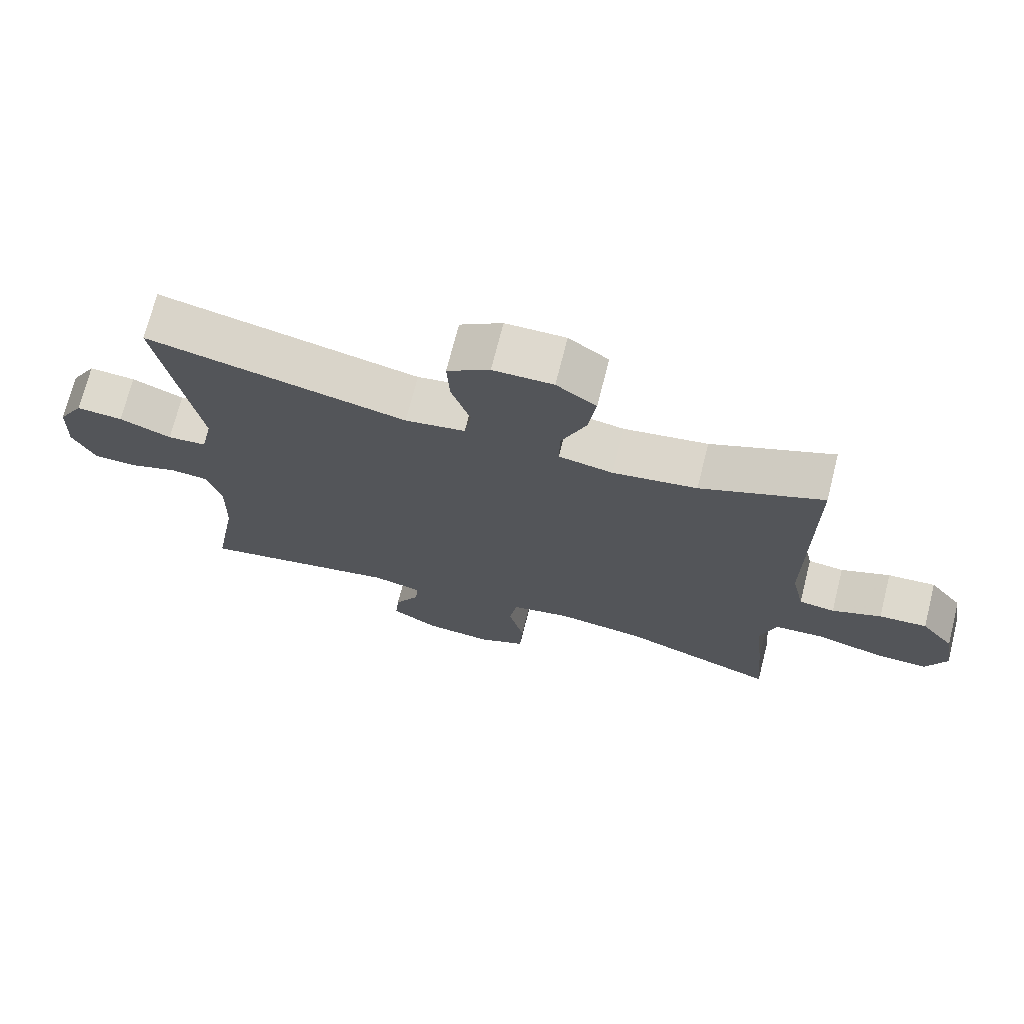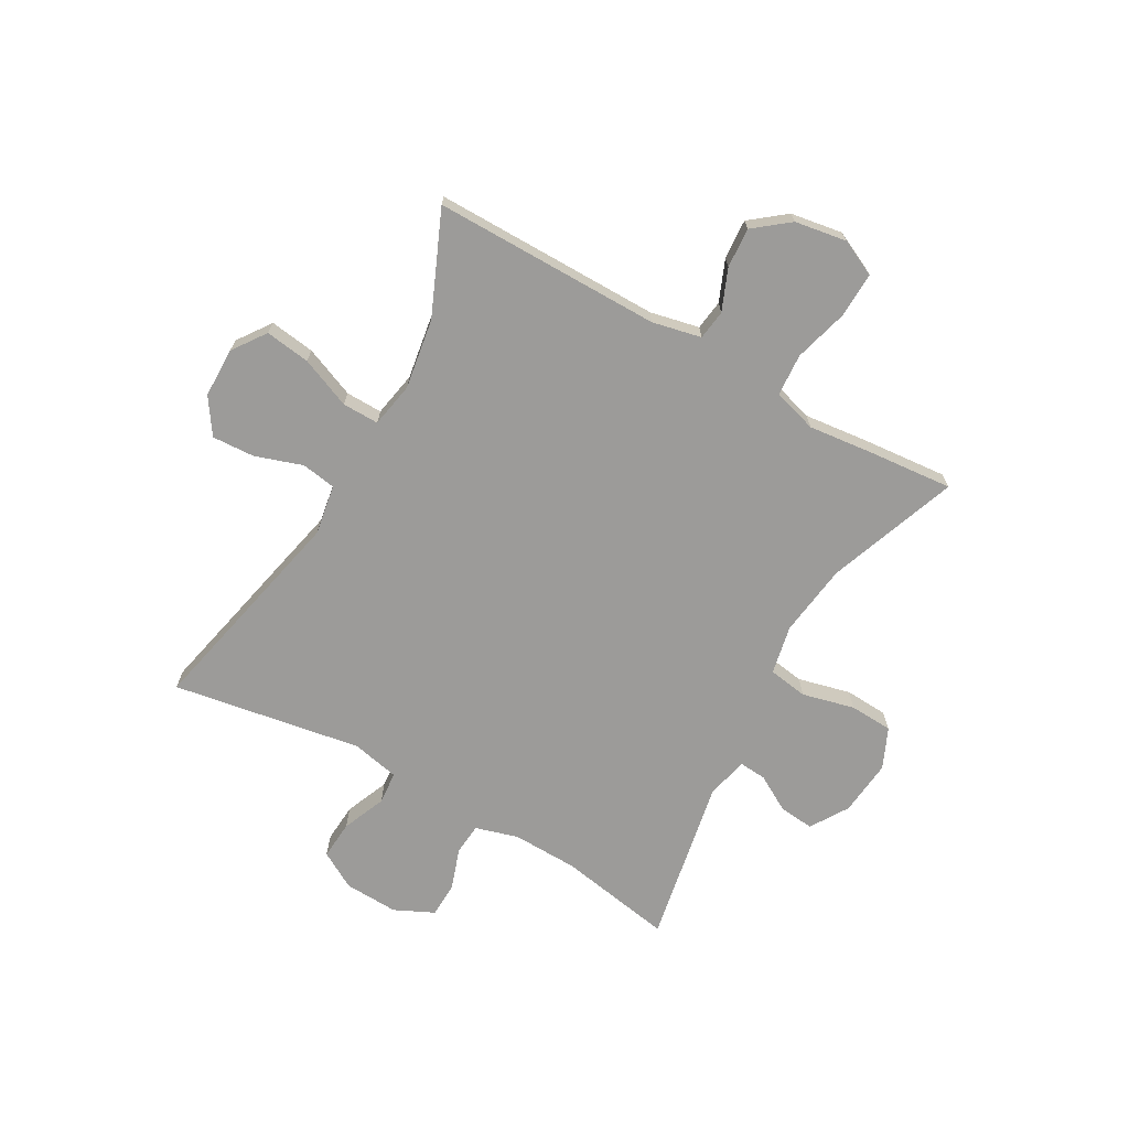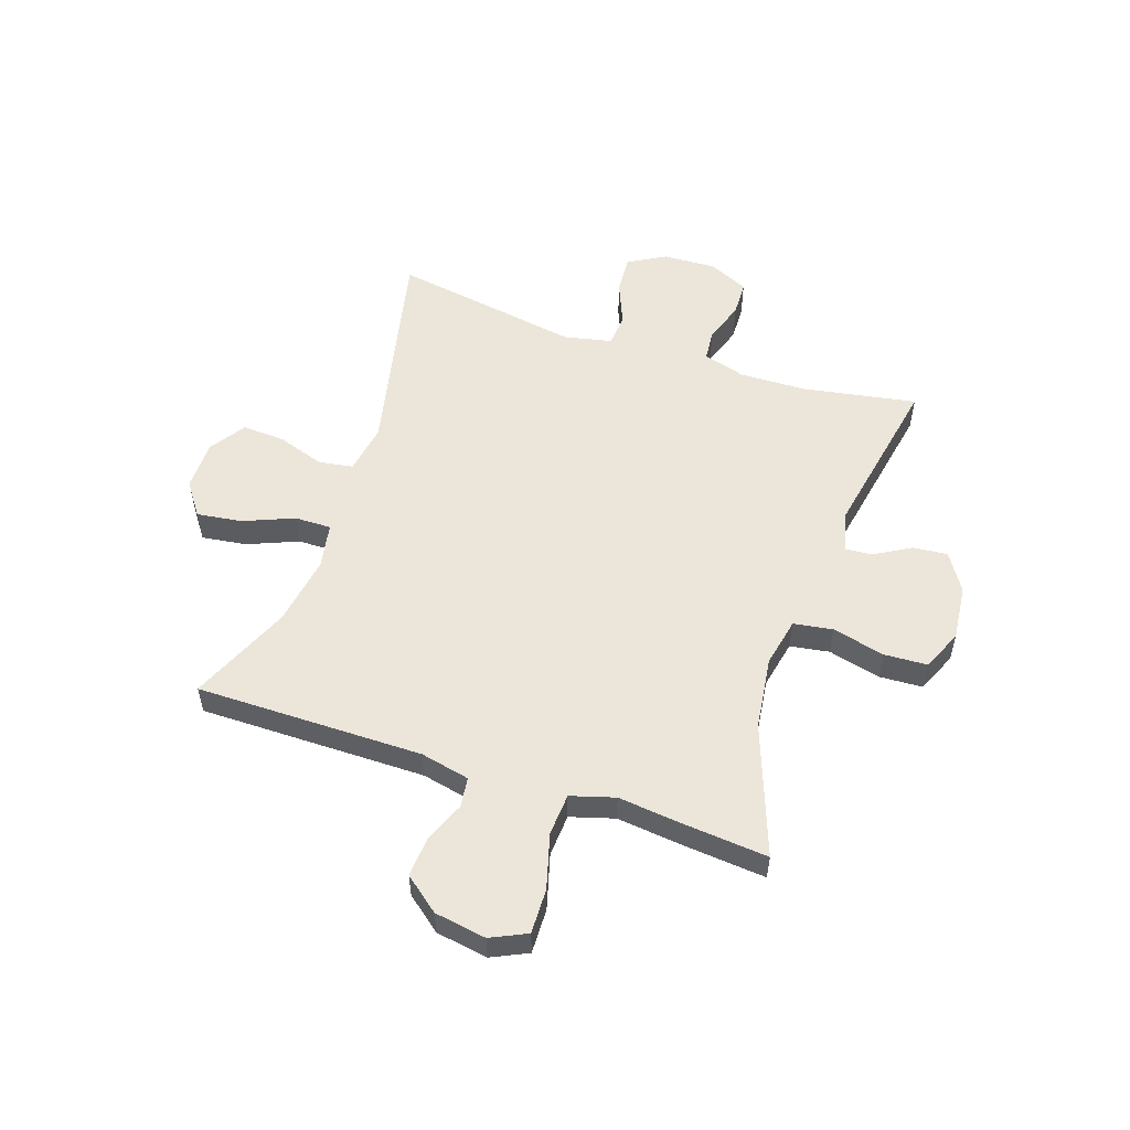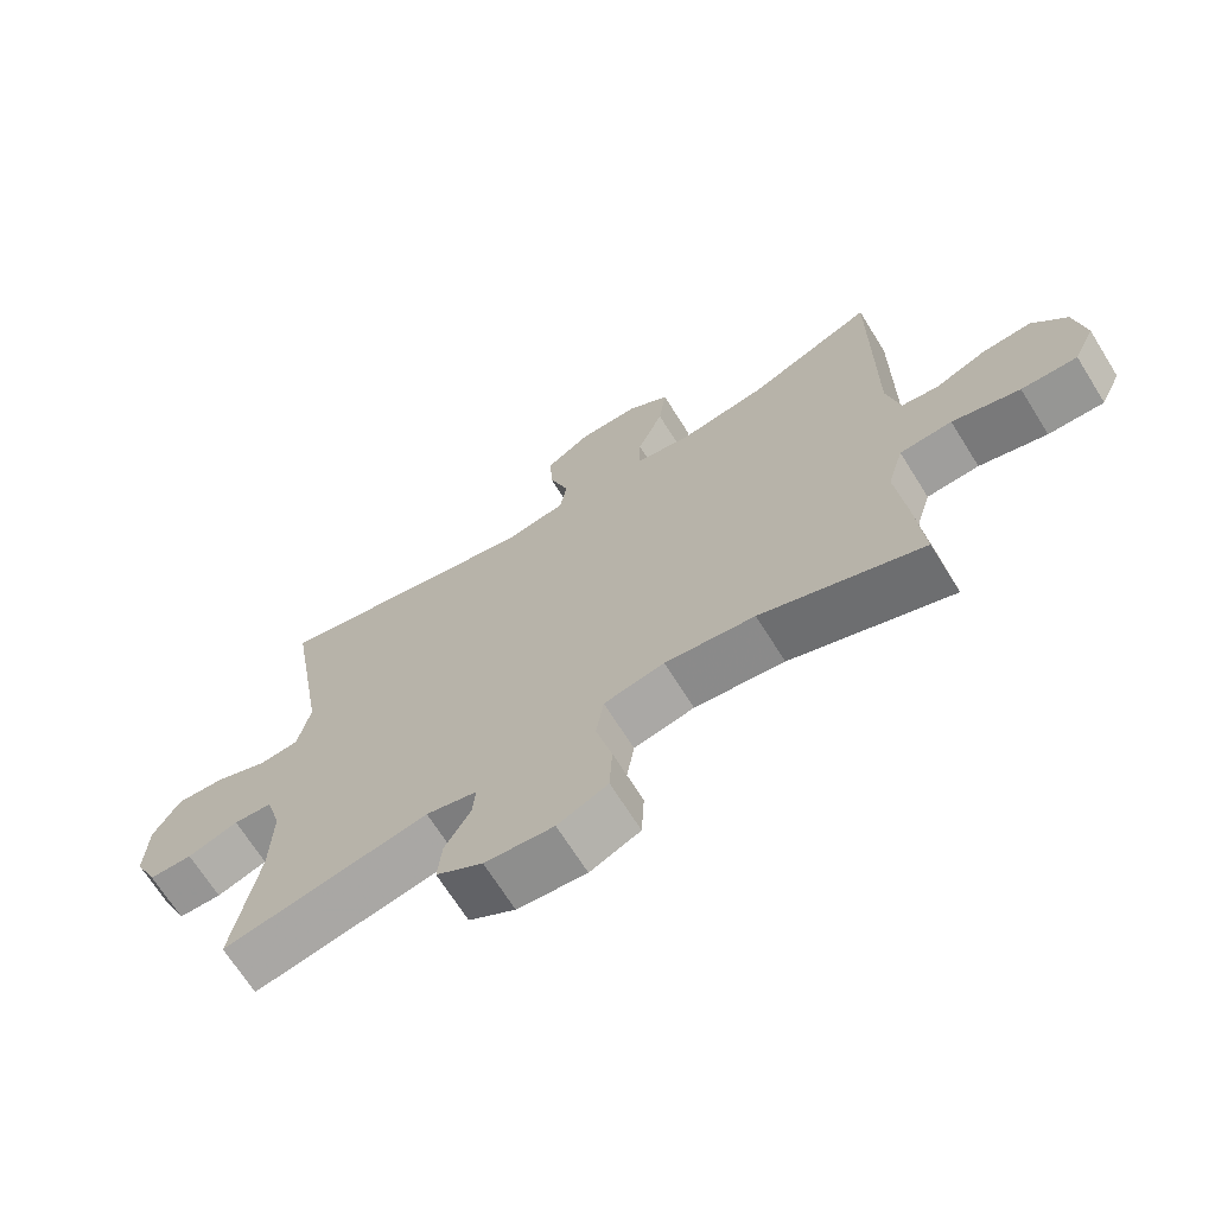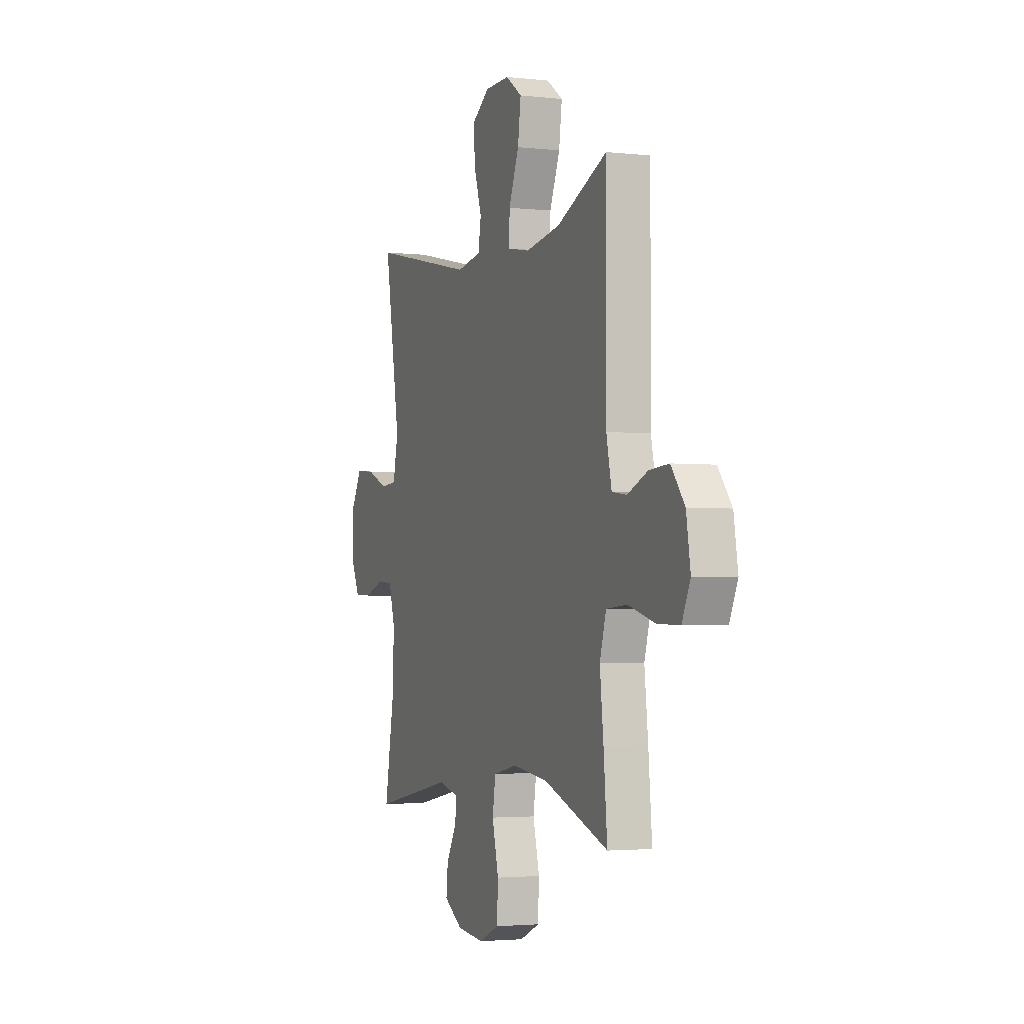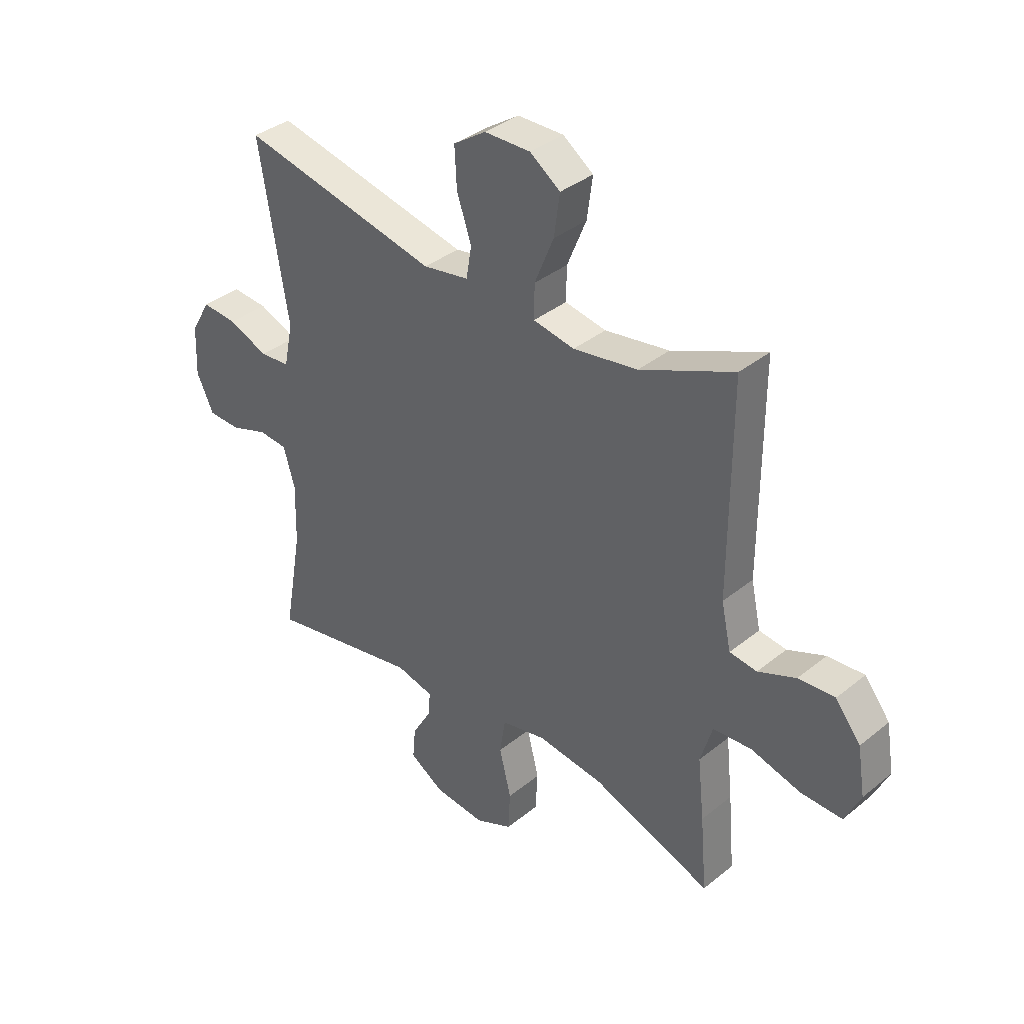
<metadata>
{"format":"obj","ext":"obj","renderer":"f3d","projection":"perspective","resolution":1024,"background":"white","views":[{"elev":71.6,"azim":14.2,"up":"+Z"},{"elev":-69.8,"azim":60.5,"up":"+Y"},{"elev":54.4,"azim":108.6,"up":"+Y"},{"elev":-68.6,"azim":32.0,"up":"+Z"},{"elev":-2.8,"azim":68.8,"up":"+Z"},{"elev":36.6,"azim":43.7,"up":"+Z"}]}
</metadata>
<code>
v -0.5 0.07 -0.5
v -0.464 0.07 -0.296
v -0.461 0.07 -0.179
v -0.483 0.07 -0.103
v -0.539 0.07 -0.098
v -0.612 0.07 -0.123
v -0.675 0.07 -0.121
v -0.708 0.07 -0.051
v -0.704 0.07 0.045
v -0.666 0.07 0.111
v -0.597 0.07 0.106
v -0.52 0.07 0.074
v -0.462 0.07 0.079
v -0.444 0.07 0.164
v -0.5 0.07 0.5
v -0.115 0.07 0.415
v -0.026 0.07 0.43
v -0.016 0.07 0.491
v -0.044 0.07 0.575
v -0.048 0.07 0.651
v 0.015 0.07 0.693
v 0.104 0.07 0.694
v 0.163 0.07 0.652
v 0.152 0.07 0.572
v 0.115 0.07 0.482
v 0.114 0.07 0.417
v 0.194 0.07 0.402
v 0.319 0.07 0.422
v 0.5 0.07 0.5
v 0.499 0.07 0.096
v 0.518 0.07 0.009
v 0.571 0.07 0.002
v 0.644 0.07 0.032
v 0.715 0.07 0.037
v 0.764 0.07 -0.025
v 0.779 0.07 -0.117
v 0.749 0.07 -0.181
v 0.669 0.07 -0.179
v 0.572 0.07 -0.152
v 0.497 0.07 -0.157
v 0.474 0.07 -0.235
v 0.487 0.07 -0.354
v 0.5 0.07 -0.5
v 0.268 0.07 -0.415
v 0.139 0.07 -0.398
v 0.052 0.07 -0.416
v 0.041 0.07 -0.486
v 0.064 0.07 -0.579
v 0.06 0.07 -0.656
v -0.012 0.07 -0.688
v -0.111 0.07 -0.678
v -0.178 0.07 -0.636
v -0.172 0.07 -0.574
v -0.135 0.07 -0.51
v -0.131 0.07 -0.462
v -0.204 0.07 -0.444
v -0.5 0 -0.5
v -0.464 0 -0.296
v -0.461 0 -0.179
v -0.483 0 -0.103
v -0.539 0 -0.098
v -0.612 0 -0.123
v -0.675 0 -0.121
v -0.708 0 -0.051
v -0.704 0 0.045
v -0.666 0 0.111
v -0.597 0 0.106
v -0.52 0 0.074
v -0.462 0 0.079
v -0.444 0 0.164
v -0.5 0 0.5
v -0.115 0 0.415
v -0.026 0 0.43
v -0.016 0 0.491
v -0.044 0 0.575
v -0.048 0 0.651
v 0.015 0 0.693
v 0.104 0 0.694
v 0.163 0 0.652
v 0.152 0 0.572
v 0.115 0 0.482
v 0.114 0 0.417
v 0.194 0 0.402
v 0.319 0 0.422
v 0.5 0 0.5
v 0.499 0 0.096
v 0.518 0 0.009
v 0.571 0 0.002
v 0.644 0 0.032
v 0.715 0 0.037
v 0.764 0 -0.025
v 0.779 0 -0.117
v 0.749 0 -0.181
v 0.669 0 -0.179
v 0.572 0 -0.152
v 0.497 0 -0.157
v 0.474 0 -0.235
v 0.487 0 -0.354
v 0.5 0 -0.5
v 0.268 0 -0.415
v 0.139 0 -0.398
v 0.052 0 -0.416
v 0.041 0 -0.486
v 0.064 0 -0.579
v 0.06 0 -0.656
v -0.012 0 -0.688
v -0.111 0 -0.678
v -0.178 0 -0.636
v -0.172 0 -0.574
v -0.135 0 -0.51
v -0.131 0 -0.462
v -0.204 0 -0.444
f 51 52 53 54
f 51 54 55
f 50 51 55
f 47 48 49 50
f 46 47 50 55
f 41 42 43 44
f 40 41 44 45
f 36 37 38 39
f 36 39 40
f 35 36 40
f 32 33 34 35
f 31 32 35 40
f 30 31 40 45
f 28 29 30 45
f 22 23 24 25
f 22 25 26
f 21 22 26
f 18 19 20 21
f 18 21 26
f 17 18 26
f 16 17 26 27
f 14 15 16
f 13 14 16 27
f 9 10 11 12
f 9 12 13
f 8 9 13
f 5 6 7 8
f 4 5 8 13
f 3 4 13 27
f 56 1 2
f 46 55 56 2
f 27 28 45 46
f 2 3 27 46
f 110 109 108 107
f 111 110 107
f 111 107 106
f 106 105 104 103
f 111 106 103 102
f 100 99 98 97
f 101 100 97 96
f 95 94 93 92
f 96 95 92
f 96 92 91
f 91 90 89 88
f 96 91 88 87
f 101 96 87 86
f 101 86 85 84
f 81 80 79 78
f 82 81 78
f 82 78 77
f 77 76 75 74
f 82 77 74
f 82 74 73
f 83 82 73 72
f 72 71 70
f 83 72 70 69
f 68 67 66 65
f 69 68 65
f 69 65 64
f 64 63 62 61
f 69 64 61 60
f 83 69 60 59
f 58 57 112
f 58 112 111 102
f 102 101 84 83
f 102 83 59 58
f 1 57 58 2
f 2 58 59 3
f 3 59 60 4
f 4 60 61 5
f 5 61 62 6
f 6 62 63 7
f 7 63 64 8
f 8 64 65 9
f 9 65 66 10
f 10 66 67 11
f 11 67 68 12
f 12 68 69 13
f 13 69 70 14
f 14 70 71 15
f 15 71 72 16
f 16 72 73 17
f 17 73 74 18
f 18 74 75 19
f 19 75 76 20
f 20 76 77 21
f 21 77 78 22
f 22 78 79 23
f 23 79 80 24
f 24 80 81 25
f 25 81 82 26
f 26 82 83 27
f 27 83 84 28
f 28 84 85 29
f 29 85 86 30
f 30 86 87 31
f 31 87 88 32
f 32 88 89 33
f 33 89 90 34
f 34 90 91 35
f 35 91 92 36
f 36 92 93 37
f 37 93 94 38
f 38 94 95 39
f 39 95 96 40
f 40 96 97 41
f 41 97 98 42
f 42 98 99 43
f 43 99 100 44
f 44 100 101 45
f 45 101 102 46
f 46 102 103 47
f 47 103 104 48
f 48 104 105 49
f 49 105 106 50
f 50 106 107 51
f 51 107 108 52
f 52 108 109 53
f 53 109 110 54
f 54 110 111 55
f 55 111 112 56
f 56 112 57 1

</code>
